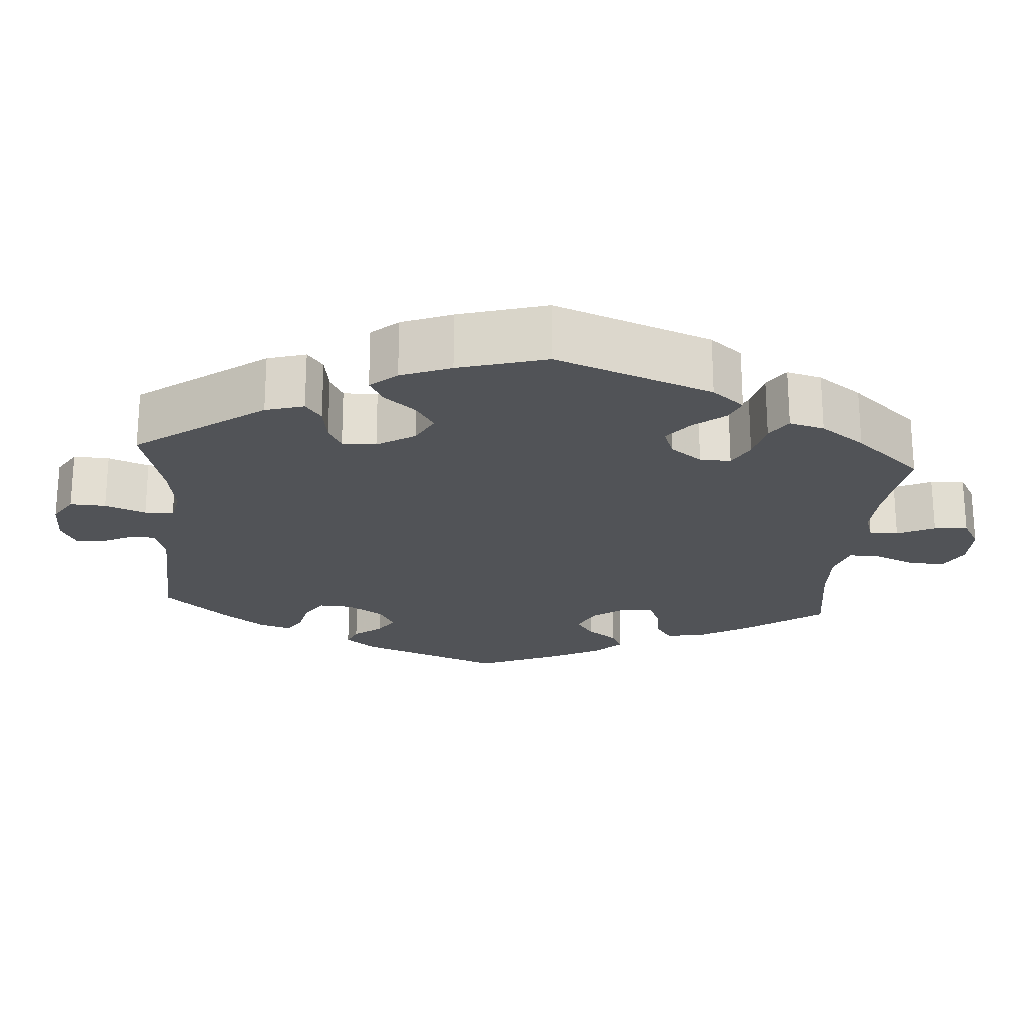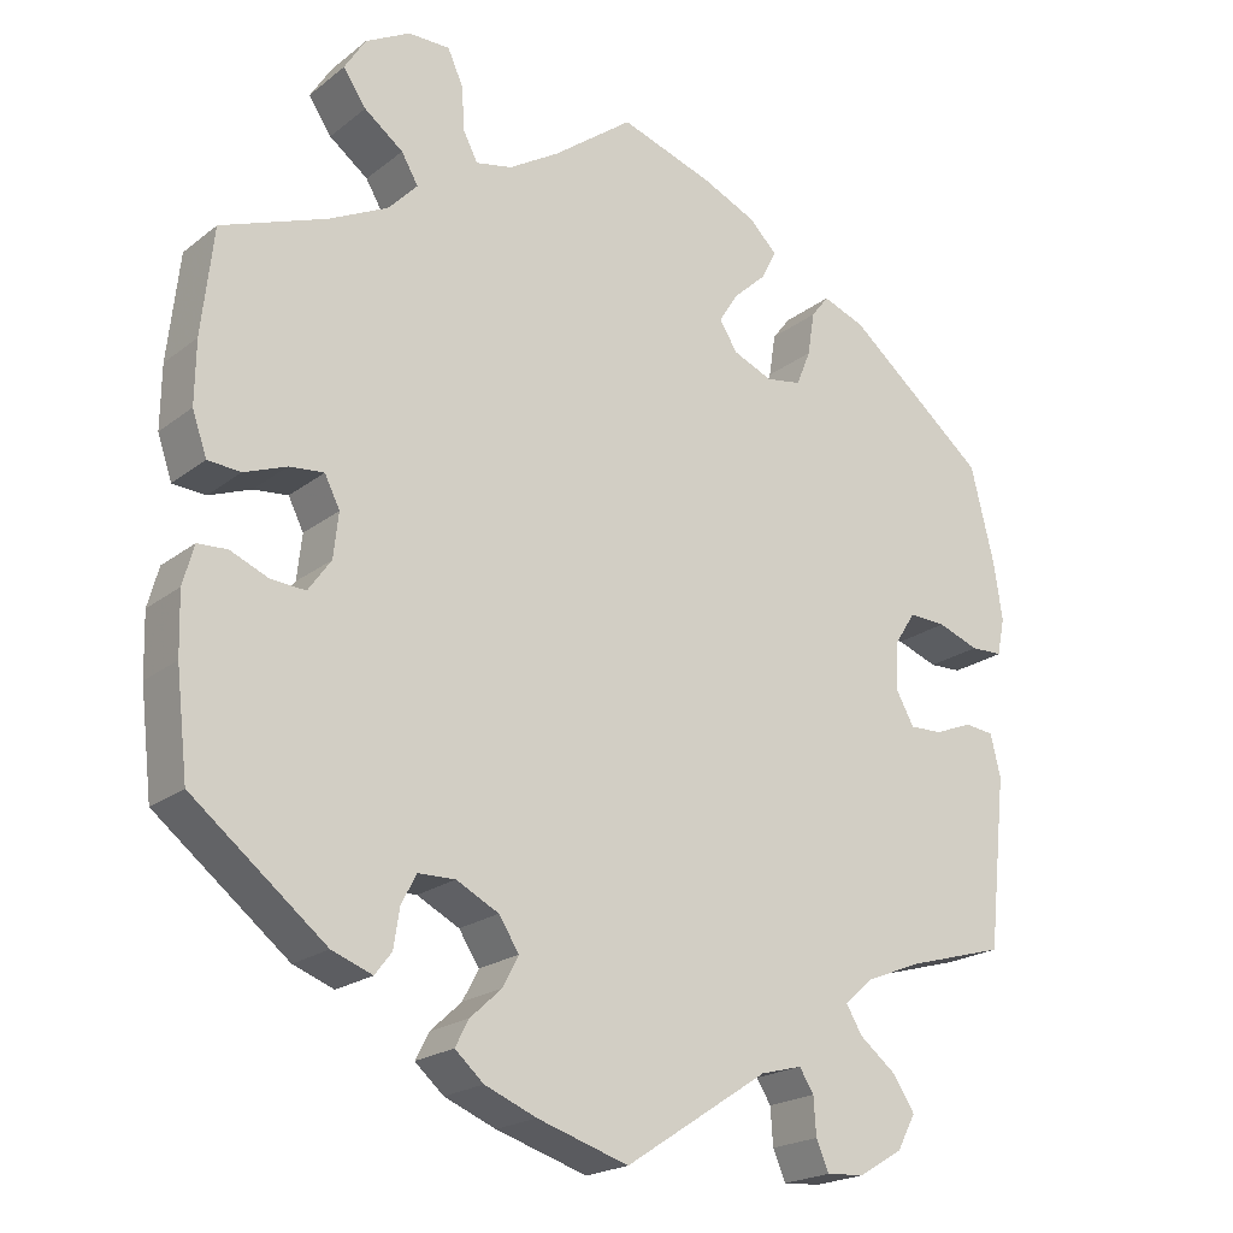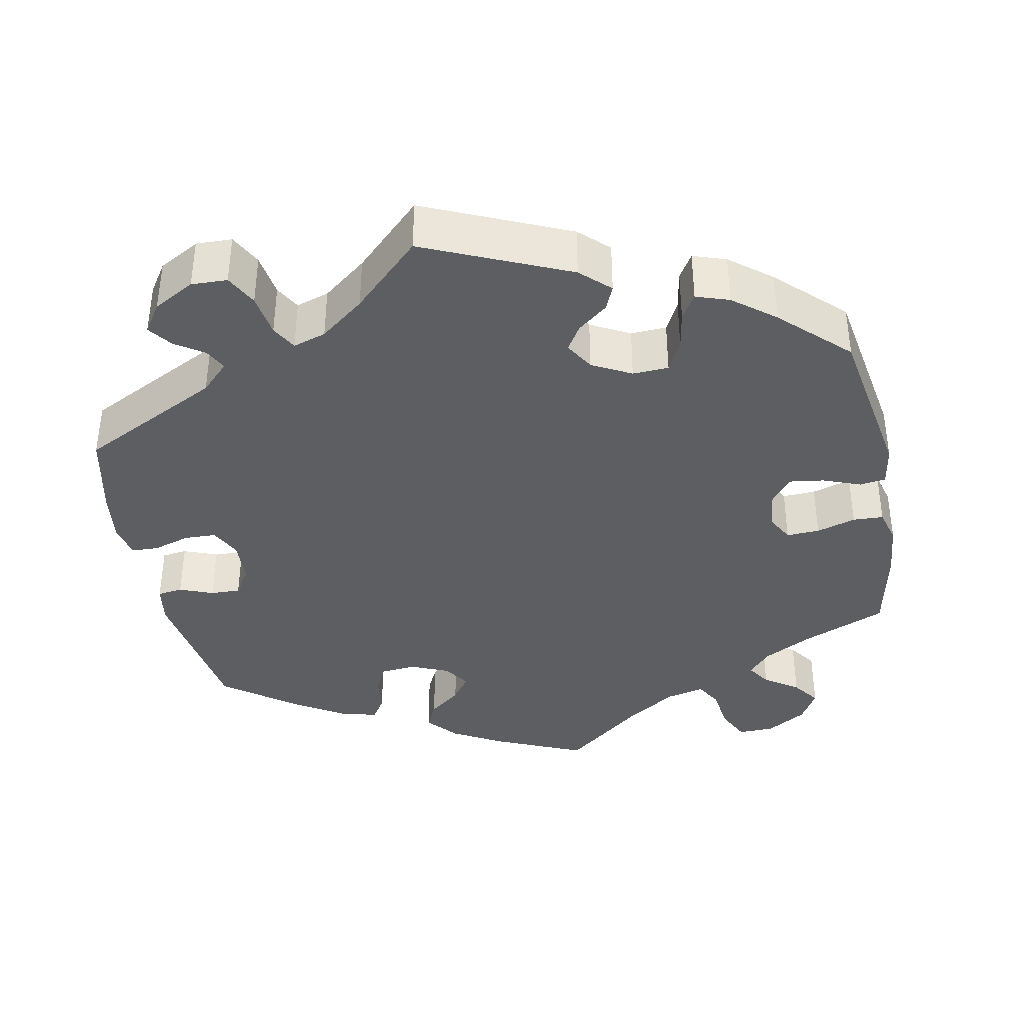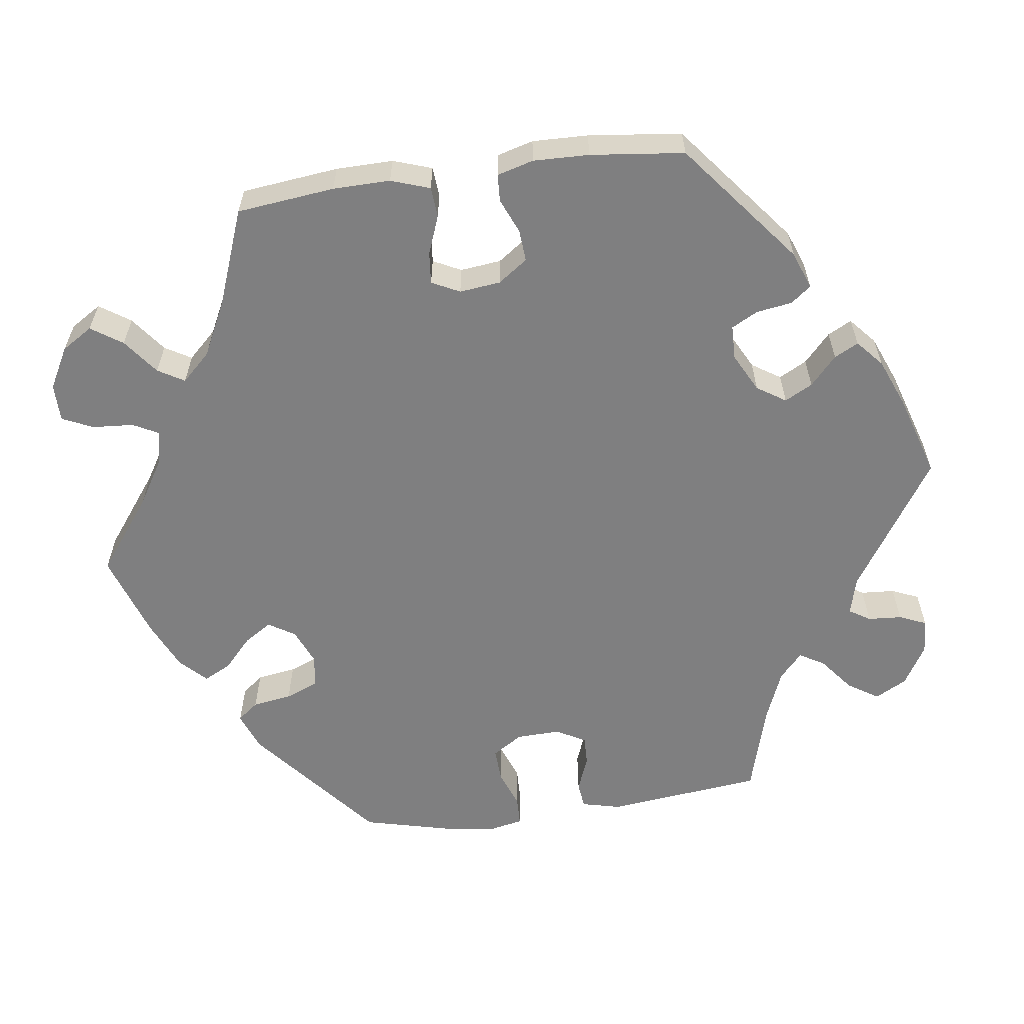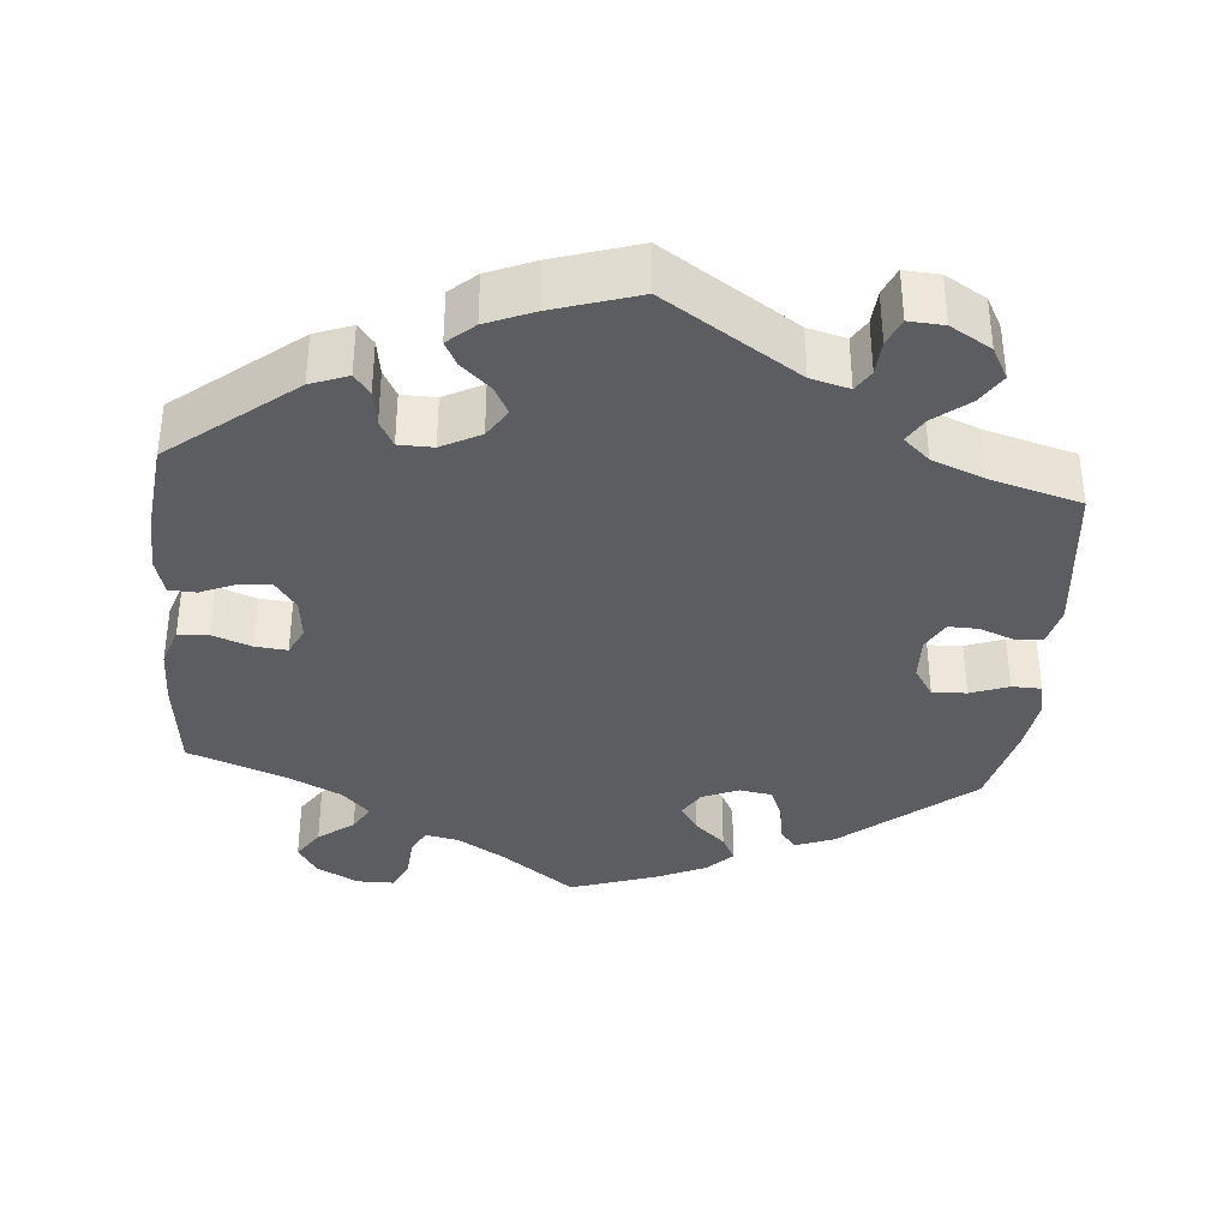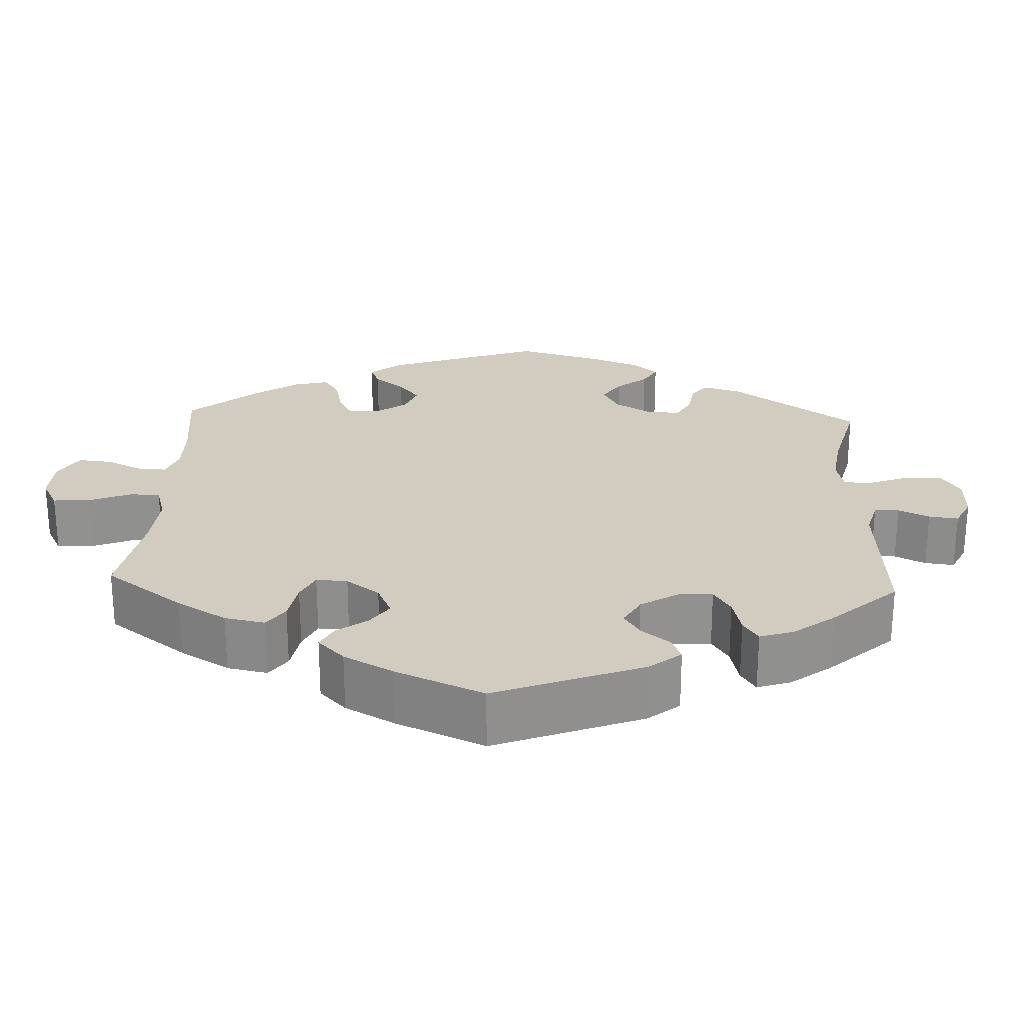
<metadata>
{"format":"obj","ext":"obj","renderer":"f3d","projection":"perspective","resolution":1024,"background":"white","views":[{"elev":-21.8,"azim":-64.5,"up":"+Y"},{"elev":-20.7,"azim":143.8,"up":"+Z"},{"elev":-38.2,"azim":-108.9,"up":"+Y"},{"elev":-59.8,"azim":97.8,"up":"+Y"},{"elev":-36.3,"azim":175.2,"up":"+Y"},{"elev":24.2,"azim":122.6,"up":"+Y"}]}
</metadata>
<code>
v 0.514 0.07 0.163
v 0.515 0.07 0.089
v 0.498 0.07 0.039
v 0.459 0.07 0.036
v 0.409 0.07 0.055
v 0.368 0.07 0.059
v 0.35 0.07 0.023
v 0.356 0.07 -0.03
v 0.383 0.07 -0.068
v 0.424 0.07 -0.065
v 0.469 0.07 -0.046
v 0.504 0.07 -0.048
v 0.517 0.07 -0.095
v 0.515 0.07 -0.167
v 0.501 0.07 -0.288
v 0.343 0.07 -0.414
v 0.295 0.07 -0.432
v 0.275 0.07 -0.406
v 0.268 0.07 -0.36
v 0.25 0.07 -0.326
v 0.206 0.07 -0.325
v 0.156 0.07 -0.351
v 0.132 0.07 -0.388
v 0.151 0.07 -0.424
v 0.188 0.07 -0.458
v 0.204 0.07 -0.489
v 0.17 0.07 -0.519
v 0.109 0.07 -0.544
v 0.001 0.07 -0.578
v -0.169 0.07 -0.467
v -0.218 0.07 -0.454
v -0.235 0.07 -0.481
v -0.238 0.07 -0.525
v -0.253 0.07 -0.56
v -0.298 0.07 -0.557
v -0.35 0.07 -0.526
v -0.372 0.07 -0.485
v -0.347 0.07 -0.446
v -0.303 0.07 -0.411
v -0.284 0.07 -0.379
v -0.317 0.07 -0.349
v -0.384 0.07 -0.322
v -0.5 0.07 -0.289
v -0.522 0.07 -0.087
v -0.51 0.07 -0.037
v -0.476 0.07 -0.033
v -0.43 0.07 -0.051
v -0.392 0.07 -0.052
v -0.371 0.07 -0.014
v -0.373 0.07 0.043
v -0.398 0.07 0.082
v -0.442 0.07 0.08
v -0.491 0.07 0.062
v -0.529 0.07 0.063
v -0.538 0.07 0.107
v -0.528 0.07 0.175
v -0.5 0.07 0.289
v -0.334 0.07 0.426
v -0.284 0.07 0.445
v -0.263 0.07 0.418
v -0.255 0.07 0.367
v -0.238 0.07 0.325
v -0.196 0.07 0.318
v -0.149 0.07 0.338
v -0.128 0.07 0.372
v -0.151 0.07 0.408
v -0.19 0.07 0.444
v -0.208 0.07 0.479
v -0.175 0.07 0.512
v -0.111 0.07 0.541
v 0 0.07 0.578
v 0.095 0.07 0.506
v 0.155 0.07 0.469
v 0.198 0.07 0.46
v 0.215 0.07 0.493
v 0.219 0.07 0.546
v 0.237 0.07 0.586
v 0.286 0.07 0.586
v 0.339 0.07 0.557
v 0.364 0.07 0.517
v 0.337 0.07 0.477
v 0.291 0.07 0.442
v 0.271 0.07 0.408
v 0.306 0.07 0.371
v 0.376 0.07 0.336
v 0.5 0.07 0.289
v 0.514 0 0.163
v 0.515 0 0.089
v 0.498 0 0.039
v 0.459 0 0.036
v 0.409 0 0.055
v 0.368 0 0.059
v 0.35 0 0.023
v 0.356 0 -0.03
v 0.383 0 -0.068
v 0.424 0 -0.065
v 0.469 0 -0.046
v 0.504 0 -0.048
v 0.517 0 -0.095
v 0.515 0 -0.167
v 0.501 0 -0.288
v 0.343 0 -0.414
v 0.295 0 -0.432
v 0.275 0 -0.406
v 0.268 0 -0.36
v 0.25 0 -0.326
v 0.206 0 -0.325
v 0.156 0 -0.351
v 0.132 0 -0.388
v 0.151 0 -0.424
v 0.188 0 -0.458
v 0.204 0 -0.489
v 0.17 0 -0.519
v 0.109 0 -0.544
v 0.001 0 -0.578
v -0.169 0 -0.467
v -0.218 0 -0.454
v -0.235 0 -0.481
v -0.238 0 -0.525
v -0.253 0 -0.56
v -0.298 0 -0.557
v -0.35 0 -0.526
v -0.372 0 -0.485
v -0.347 0 -0.446
v -0.303 0 -0.411
v -0.284 0 -0.379
v -0.317 0 -0.349
v -0.384 0 -0.322
v -0.5 0 -0.289
v -0.522 0 -0.087
v -0.51 0 -0.037
v -0.476 0 -0.033
v -0.43 0 -0.051
v -0.392 0 -0.052
v -0.371 0 -0.014
v -0.373 0 0.043
v -0.398 0 0.082
v -0.442 0 0.08
v -0.491 0 0.062
v -0.529 0 0.063
v -0.538 0 0.107
v -0.528 0 0.175
v -0.5 0 0.289
v -0.334 0 0.426
v -0.284 0 0.445
v -0.263 0 0.418
v -0.255 0 0.367
v -0.238 0 0.325
v -0.196 0 0.318
v -0.149 0 0.338
v -0.128 0 0.372
v -0.151 0 0.408
v -0.19 0 0.444
v -0.208 0 0.479
v -0.175 0 0.512
v -0.111 0 0.541
v 0 0 0.578
v 0.095 0 0.506
v 0.155 0 0.469
v 0.198 0 0.46
v 0.215 0 0.493
v 0.219 0 0.546
v 0.237 0 0.586
v 0.286 0 0.586
v 0.339 0 0.557
v 0.364 0 0.517
v 0.337 0 0.477
v 0.291 0 0.442
v 0.271 0 0.408
v 0.306 0 0.371
v 0.376 0 0.336
v 0.5 0 0.289
f 85 86 1 2
f 84 85 2 3
f 83 84 3 4
f 79 80 81 82
f 79 82 83
f 78 79 83
f 75 76 77 78
f 74 75 78 83
f 73 74 83 4
f 69 70 71 72
f 66 67 68 69
f 65 66 69 72
f 64 65 72 73
f 58 59 60 61
f 58 61 62
f 57 58 62
f 56 57 62 63
f 52 53 54 55
f 51 52 55 56
f 44 45 46 47
f 42 43 44 47
f 41 42 47 48
f 40 41 48 49
f 36 37 38 39
f 36 39 40
f 35 36 40
f 32 33 34 35
f 31 32 35 40
f 30 31 40 49
f 24 25 26 27
f 23 24 27 28
f 16 17 18 19
f 16 19 20
f 15 16 20
f 14 15 20 21
f 10 11 12 13
f 9 10 13 14
f 64 73 4 5
f 51 56 63 64
f 50 51 64
f 23 28 29 30
f 22 23 30 49
f 21 22 49 50
f 9 14 21 50
f 64 5 6
f 64 6 7
f 8 9 50 64
f 7 8 64
f 88 87 172 171
f 89 88 171 170
f 90 89 170 169
f 168 167 166 165
f 169 168 165
f 169 165 164
f 164 163 162 161
f 169 164 161 160
f 90 169 160 159
f 158 157 156 155
f 155 154 153 152
f 158 155 152 151
f 159 158 151 150
f 147 146 145 144
f 148 147 144
f 148 144 143
f 149 148 143 142
f 141 140 139 138
f 142 141 138 137
f 133 132 131 130
f 133 130 129 128
f 134 133 128 127
f 135 134 127 126
f 125 124 123 122
f 126 125 122
f 126 122 121
f 121 120 119 118
f 126 121 118 117
f 135 126 117 116
f 113 112 111 110
f 114 113 110 109
f 105 104 103 102
f 106 105 102
f 106 102 101
f 107 106 101 100
f 99 98 97 96
f 100 99 96 95
f 91 90 159 150
f 150 149 142 137
f 150 137 136
f 116 115 114 109
f 135 116 109 108
f 136 135 108 107
f 136 107 100 95
f 92 91 150
f 93 92 150
f 150 136 95 94
f 150 94 93
f 1 87 88 2
f 2 88 89 3
f 3 89 90 4
f 4 90 91 5
f 5 91 92 6
f 6 92 93 7
f 7 93 94 8
f 8 94 95 9
f 9 95 96 10
f 10 96 97 11
f 11 97 98 12
f 12 98 99 13
f 13 99 100 14
f 14 100 101 15
f 15 101 102 16
f 16 102 103 17
f 17 103 104 18
f 18 104 105 19
f 19 105 106 20
f 20 106 107 21
f 21 107 108 22
f 22 108 109 23
f 23 109 110 24
f 24 110 111 25
f 25 111 112 26
f 26 112 113 27
f 27 113 114 28
f 28 114 115 29
f 29 115 116 30
f 30 116 117 31
f 31 117 118 32
f 32 118 119 33
f 33 119 120 34
f 34 120 121 35
f 35 121 122 36
f 36 122 123 37
f 37 123 124 38
f 38 124 125 39
f 39 125 126 40
f 40 126 127 41
f 41 127 128 42
f 42 128 129 43
f 43 129 130 44
f 44 130 131 45
f 45 131 132 46
f 46 132 133 47
f 47 133 134 48
f 48 134 135 49
f 49 135 136 50
f 50 136 137 51
f 51 137 138 52
f 52 138 139 53
f 53 139 140 54
f 54 140 141 55
f 55 141 142 56
f 56 142 143 57
f 57 143 144 58
f 58 144 145 59
f 59 145 146 60
f 60 146 147 61
f 61 147 148 62
f 62 148 149 63
f 63 149 150 64
f 64 150 151 65
f 65 151 152 66
f 66 152 153 67
f 67 153 154 68
f 68 154 155 69
f 69 155 156 70
f 70 156 157 71
f 71 157 158 72
f 72 158 159 73
f 73 159 160 74
f 74 160 161 75
f 75 161 162 76
f 76 162 163 77
f 77 163 164 78
f 78 164 165 79
f 79 165 166 80
f 80 166 167 81
f 81 167 168 82
f 82 168 169 83
f 83 169 170 84
f 84 170 171 85
f 85 171 172 86
f 86 172 87 1

</code>
